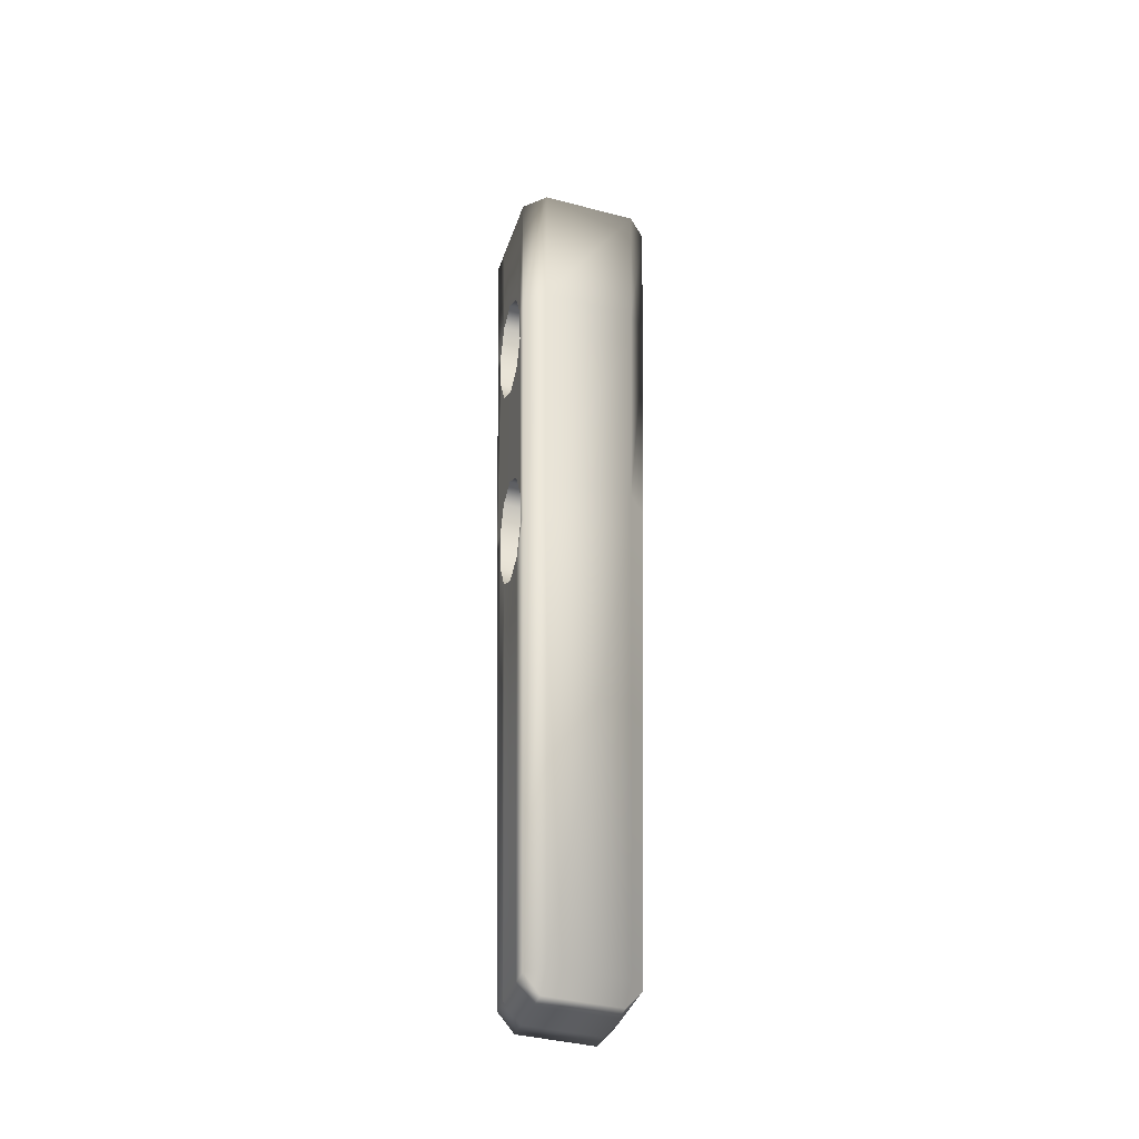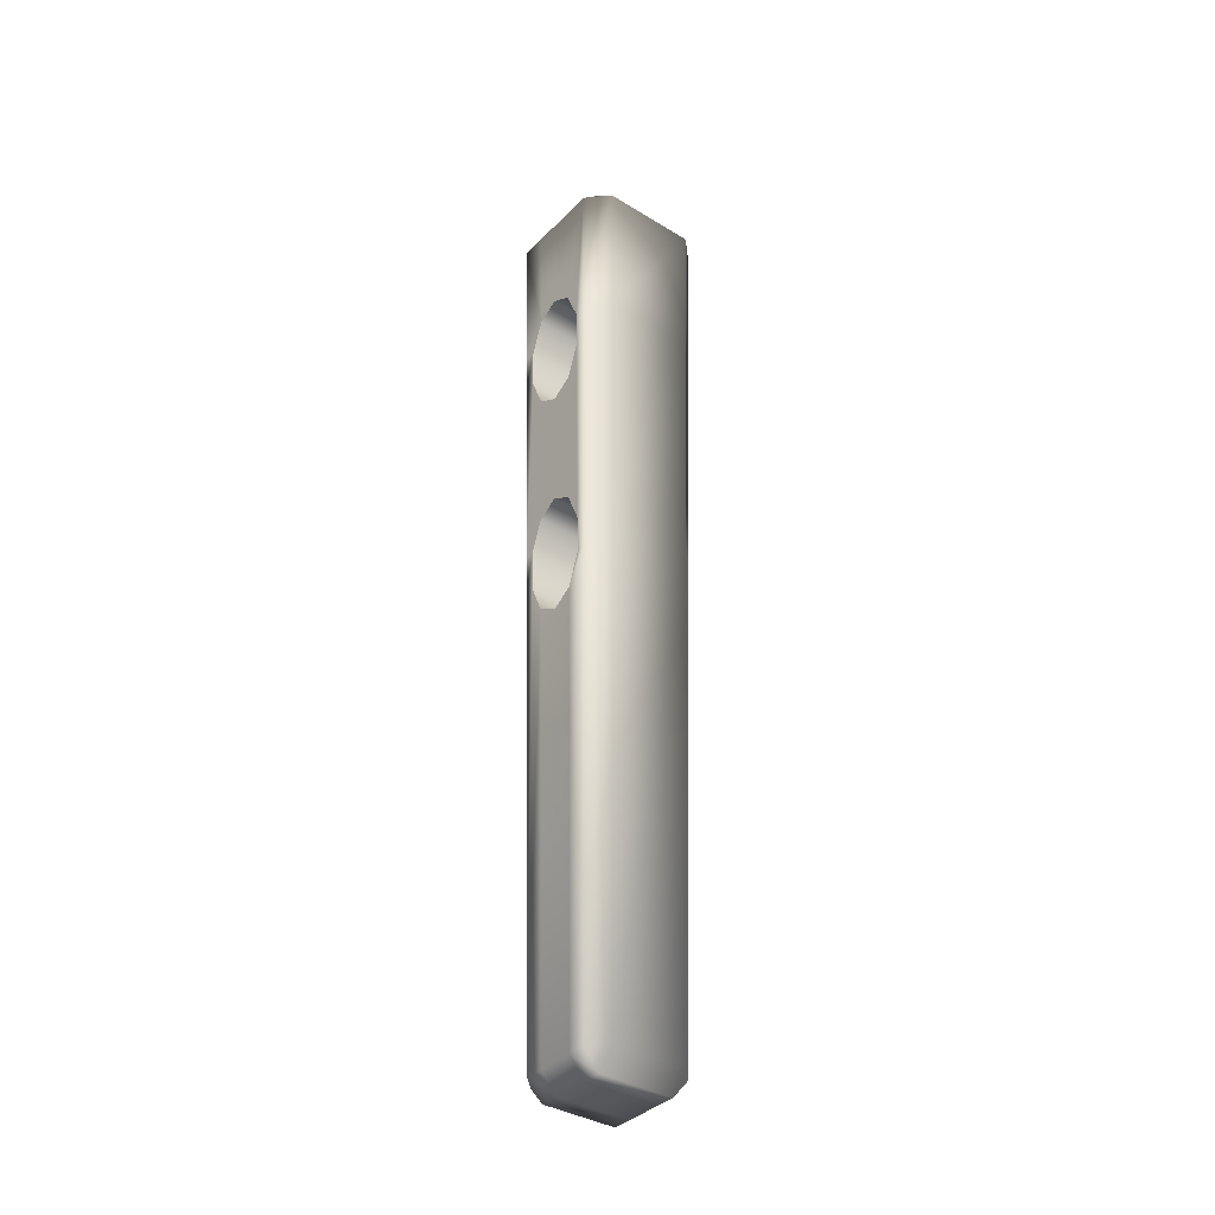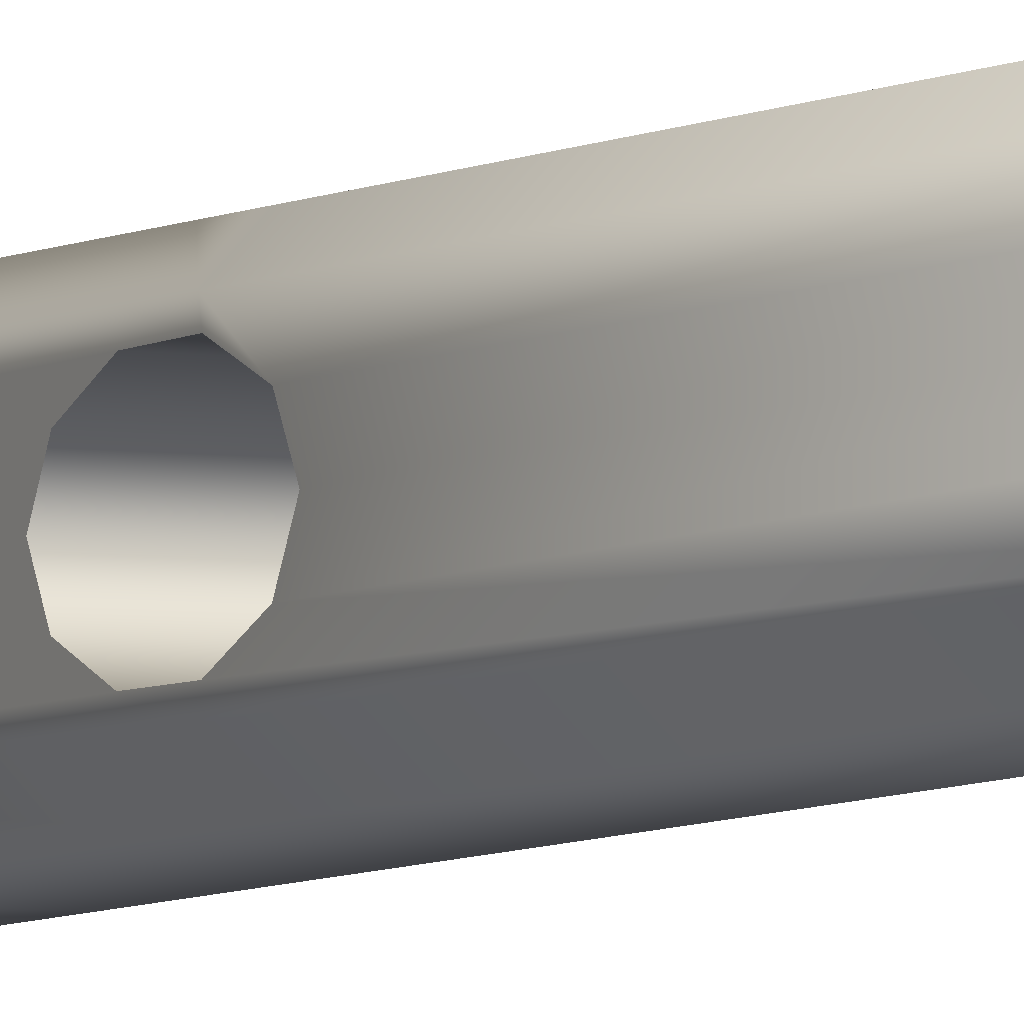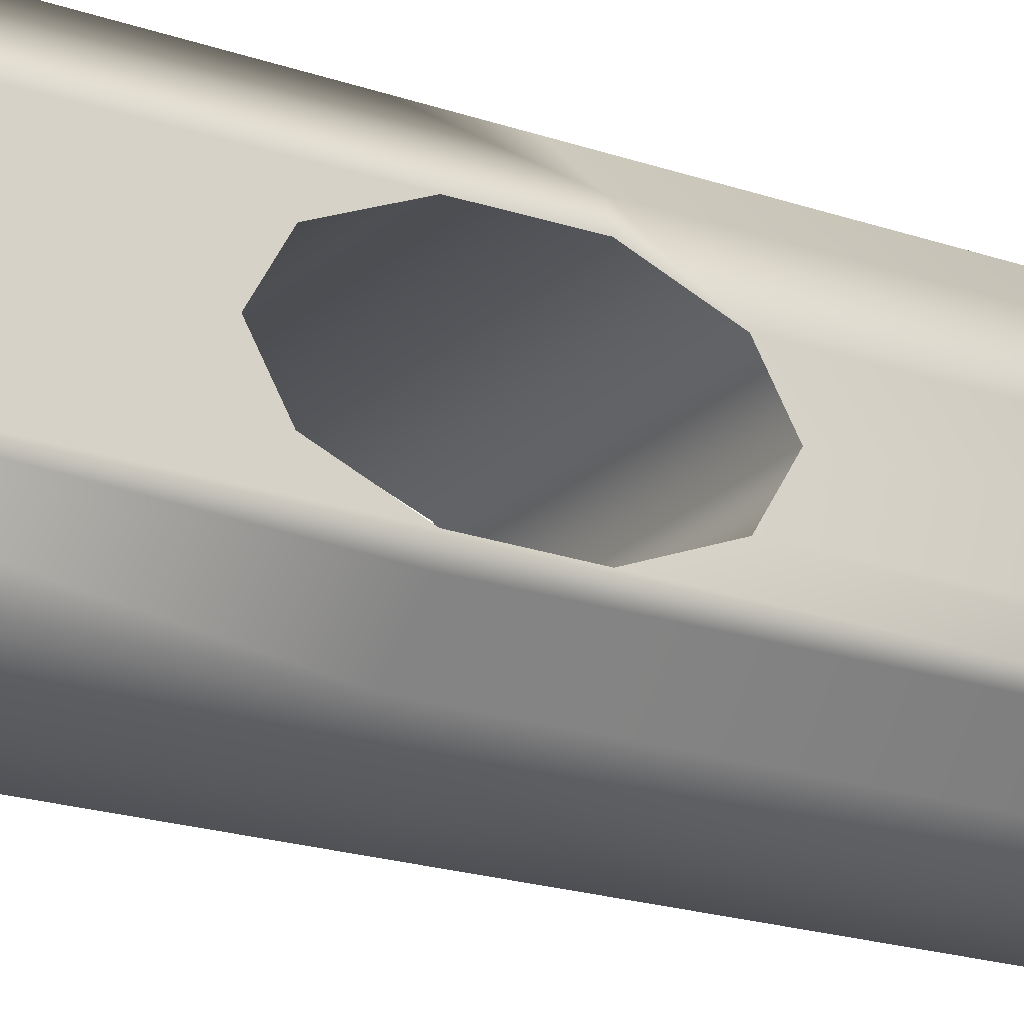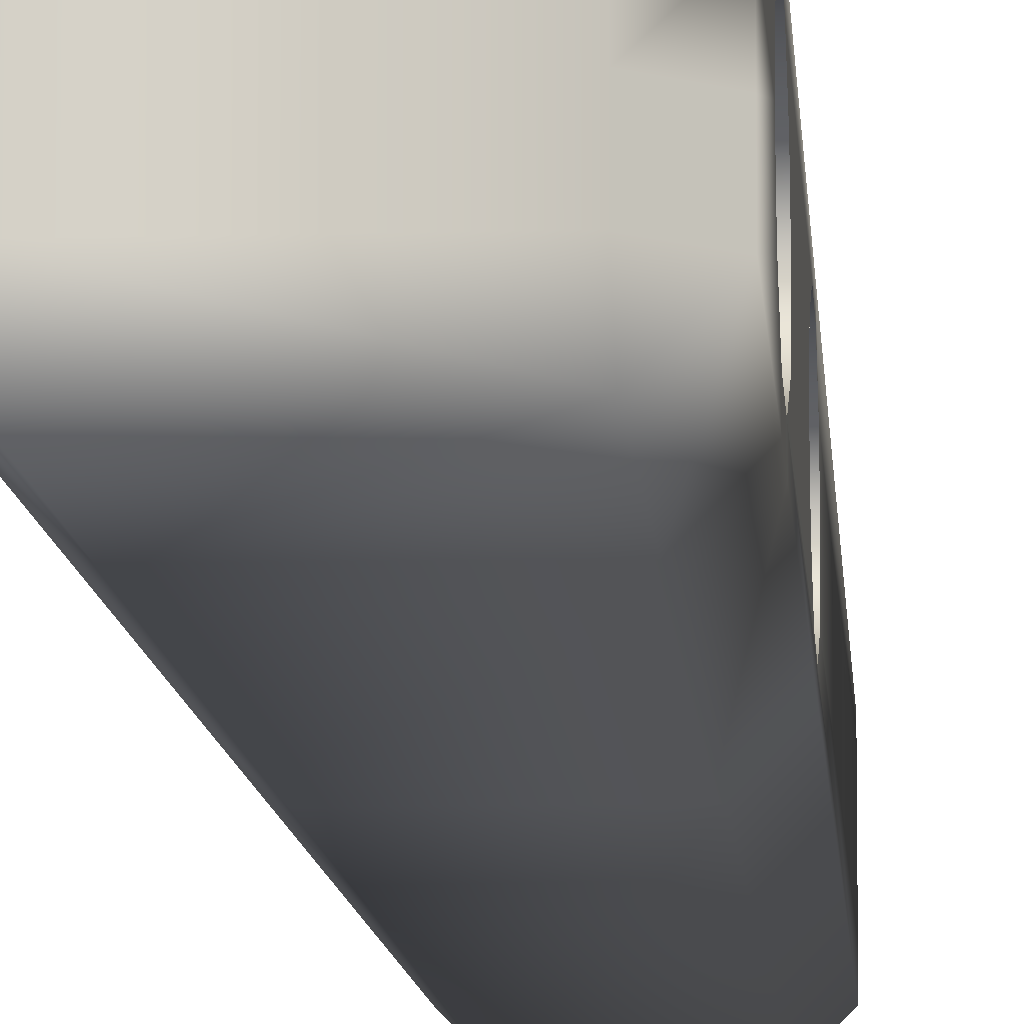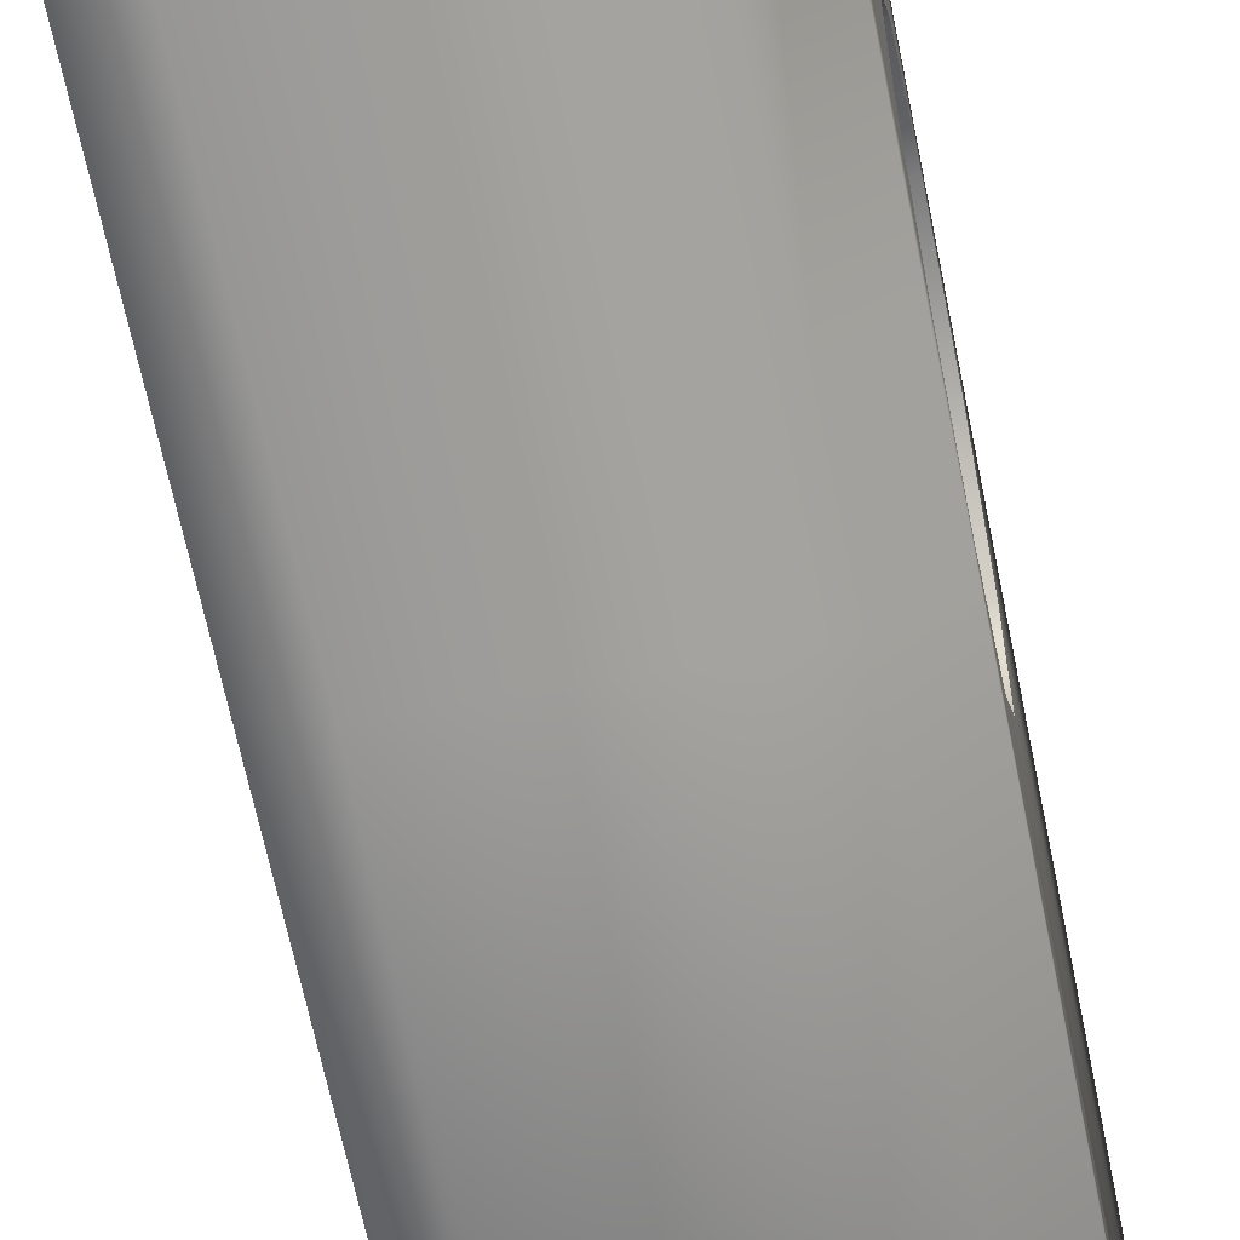
<metadata>
{"format":"obj","ext":"obj","renderer":"f3d","projection":"perspective","resolution":1024,"background":"white","views":[{"elev":-39.6,"azim":161.9,"up":"+Y"},{"elev":-37.2,"azim":141.8,"up":"+Y"},{"elev":-4.7,"azim":-25.9,"up":"+Z"},{"elev":-21.0,"azim":-121.3,"up":"+Z"},{"elev":-10.7,"azim":-175.9,"up":"+Z"},{"elev":-68.8,"azim":-168.2,"up":"+Z"}]}
</metadata>
<code>
g fencePiece02:default1
v -0.302 -1.483 0.1494
v -0.4301 -1.332 0.1494
v -0.4301 -1.332 0
v -0.302 -1.483 0
v 0.2958 -1.483 0
v 0.2958 -1.483 0.1494
v -0.302 -1.483 0.2989
v -0.302 -1.332 0.427
v -0.4301 -1.332 0.2989
v -0.5418 4.433 -0.1806
v -0.5204 3.198 -0.1748
v -0.5227 3.299 0
v -0.5394 4.329 0
v -0.4301 -1.332 -0.2989
v -0.302 -1.332 -0.427
v -0.302 -1.483 -0.2989
v 0.2958 -1.332 -0.427
v 0.2958 -1.483 -0.2989
v 0.4239 -1.332 0.1494
v 0.4239 -1.332 0
v 0.2958 -1.483 0.2989
v 0.2958 -1.332 0.427
v -0.3567 2.655 0.5051
v -0.5076 2.623 0.3531
v -0.5073 2.608 -0.3529
v -0.3559 2.598 -0.504
v -0.5799 6.315 -0.2019
v -0.4069 6.466 -0.2019
v -0.4069 6.466 -0.4038
v -0.5799 6.315 -0.4038
v 0.35 2.617 -0.5043
v 0.4239 -1.332 -0.2989
v 0.4239 -1.332 0.2989
v 0.3499 2.61 0.5042
v -0.5799 6.315 0.4038
v -0.4069 6.315 0.5768
v -0.4069 6.466 0.4038
v -0.4069 6.315 -0.5768
v 0.4007 6.466 -0.2019
v 0.4007 6.466 -0.4038
v 0.4007 6.315 -0.5768
v 0.5011 2.608 -0.3529
v 0.5013 2.619 0.3531
v 0.5737 6.315 -0.2019
v 0.5737 6.315 -0.4038
v 0.4007 6.315 0.5768
v 0.4007 6.466 0.4038
v 0.5737 6.315 0.4038
v 0.5081 2.935 -0.2829
v 0.5142 3.198 -0.1748
v -0.5143 2.935 -0.2829
v 0.5005 2.609 -0.2829
v -0.5067 2.609 -0.2829
v 0.5165 3.299 0
v 0.4944 2.346 -0.1748
v -0.5006 2.346 -0.1748
v 0.5142 3.198 0.1748
v -0.5204 3.198 0.1748
v 0.492 2.245 0
v -0.4983 2.245 0
v 0.5081 2.935 0.2829
v -0.5143 2.935 0.2829
v 0.4944 2.346 0.1748
v -0.5006 2.346 0.1748
v 0.5005 2.609 0.2829
v -0.5067 2.609 0.2829
v 0.5492 5.042 -0.2923
v 0.5554 5.314 -0.1806
v -0.5616 5.314 -0.1806
v -0.5555 5.042 -0.2923
v 0.5417 4.705 -0.2923
v -0.5479 4.705 -0.2923
v 0.5577 5.418 0
v -0.5639 5.418 0
v 0.5356 4.433 -0.1806
v 0.5554 5.314 0.1806
v -0.5616 5.314 0.1806
v 0.5332 4.329 0
v 0.5492 5.042 0.2923
v -0.5555 5.042 0.2923
v 0.5356 4.433 0.1806
v -0.5418 4.433 0.1806
v 0.5417 4.705 0.2923
v -0.5479 4.705 0.2923
v -0.5799 6.315 0.2019
v -0.5799 6.315 0
v -0.4069 6.466 0.2019
v -0.4069 6.466 0
v 0.4007 6.466 0.2019
v 0.4007 6.466 0
v 0.5737 6.315 0.2019
v 0.5737 6.315 0
v -0.4301 -1.332 -0.1494
v -0.302 -1.483 -0.1494
v 0.2958 -1.483 -0.1494
v 0.4239 -1.332 -0.1494
v -0.5551 5.047 -0.3864
v -0.3895 5.048 -0.552
v 0.3836 5.07 -0.5524
v 0.5491 5.06 -0.3866
v -0.5483 4.704 -0.3817
v -0.3846 4.687 -0.5449
v 0.3788 4.718 -0.5455
v 0.5423 4.711 -0.3818
v -0.3608 2.957 -0.511
v -0.5138 2.941 -0.3575
v 0.3544 2.943 -0.5107
v 0.5073 2.926 -0.3573
v 0.5075 2.938 0.3575
v 0.3544 2.943 0.5107
v -0.3609 2.96 0.5111
v -0.5139 2.943 0.3575
v 0.5423 4.714 0.3818
v 0.3787 4.712 0.5454
v -0.3853 4.744 0.546
v -0.5484 4.709 0.3817
v 0.5488 5.046 0.3864
v 0.3833 5.047 0.552
v -0.3897 5.06 0.5522
v -0.5549 5.037 0.3862
g fencePiece02:pCube9 fencePiece02:polySurface2 fencePiece02:polySurface4 fencePiece02:polySurface5 fencePiece02:polySurface6 fencePiece02:polySurface1
f 1 2 3 4
f 4 5 6 1
f 7 8 9
f 10 11 12 13
f 14 15 16
f 16 15 17 18
f 19 6 5 20
f 8 7 21 22
f 9 8 23 24
f 25 26 15 14
f 27 28 29 30
f 26 31 17 15
f 18 17 32
f 33 22 21
f 8 22 34 23
f 35 36 37
f 30 29 38
f 28 39 40 29
f 38 29 40 41
f 31 42 32 17
f 22 33 43 34
f 39 44 45 40
f 37 36 46 47
f 41 40 45
f 47 46 48
f 49 50 11 51
f 52 49 51 53
f 50 54 12 11
f 55 52 53 56
f 54 57 58 12
f 59 55 56 60
f 57 61 62 58
f 63 59 60 64
f 61 65 66 62
f 65 63 64 66
f 67 68 69 70
f 71 67 70 72
f 68 73 74 69
f 75 71 72 10
f 73 76 77 74
f 78 75 10 13
f 76 79 80 77
f 81 78 13 82
f 79 83 84 80
f 83 81 82 84
f 58 82 13 12
f 77 85 86 74
f 85 87 88 86
f 87 89 90 88
f 89 91 92 90
f 4 3 93 94
f 94 95 5 4
f 20 5 95 96
f 74 86 27 69
f 86 88 28 27
f 88 90 39 28
f 90 92 44 39
f 35 37 87 85
f 37 47 89 87
f 47 48 91 89
f 56 14 93
f 94 93 14 16
f 16 18 95 94
f 96 95 18 32
f 69 30 97 70
f 30 38 98 97
f 38 41 99 98
f 41 45 100 99
f 70 97 101 72
f 97 98 102 101
f 98 99 103 102
f 99 100 104 103
f 72 51 11 10
f 101 102 105 106
f 102 103 107 105
f 103 104 108 107
f 51 106 25 53
f 106 105 26 25
f 105 107 31 26
f 107 108 42 31
f 68 44 92 73
f 73 92 91 76
f 63 33 19
f 33 21 6 19
f 1 6 21 7
f 7 9 2 1
f 61 109 43 65
f 34 43 109 110
f 23 34 110 111
f 24 23 111 112
f 83 61 57 81
f 110 109 113 114
f 111 110 114 115
f 112 111 115 116
f 79 117 113 83
f 114 113 117 118
f 115 114 118 119
f 116 115 119 120
f 76 91 48
f 118 117 48 46
f 119 118 46 36
f 120 119 36 35
f 104 100 67 71
f 42 108 49 52
f 45 68 67 100
f 71 49 108 104
f 54 78 81 57
f 54 50 75 78
f 55 32 42 52
f 20 59 63 19
f 96 55 59 20
f 64 9 24 66
f 80 120 35 77
f 84 116 120 80
f 62 112 116 84
f 66 24 112 62
f 3 60 56 93
f 2 64 60 3
f 77 35 85
f 69 27 30
f 2 9 64
f 53 25 14 56
f 96 32 55
f 65 43 33 63
f 44 68 45
f 76 48 117 79
f 62 84 82 58
f 72 101 106 51
f 83 113 109 61
f 75 50 49 71

</code>
